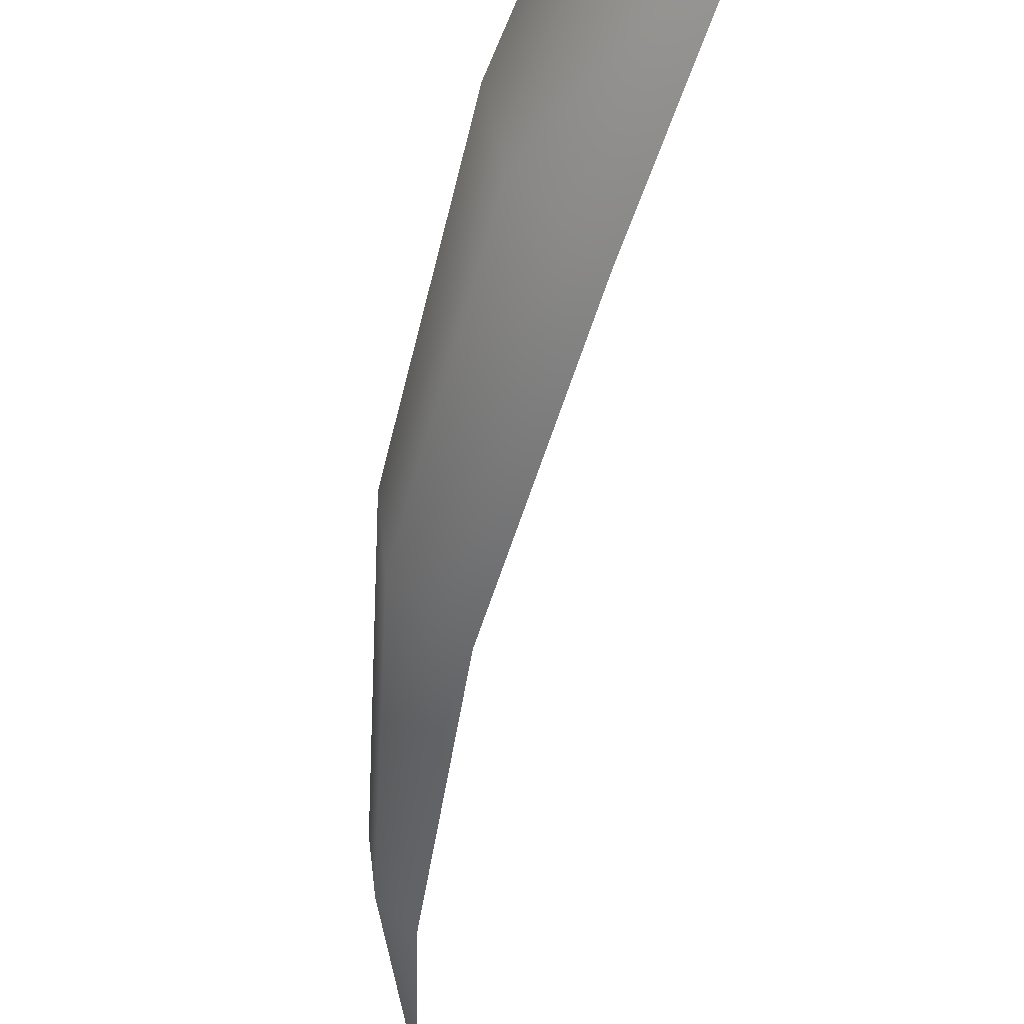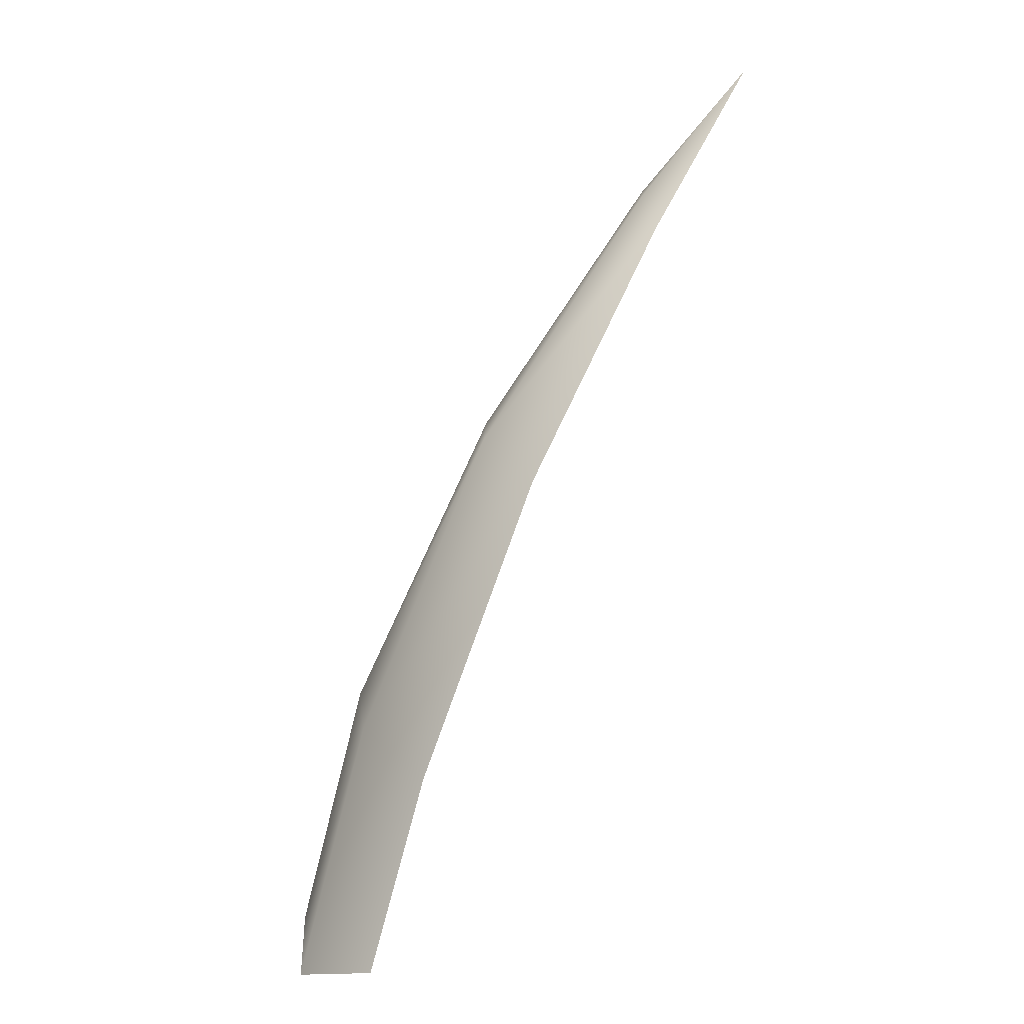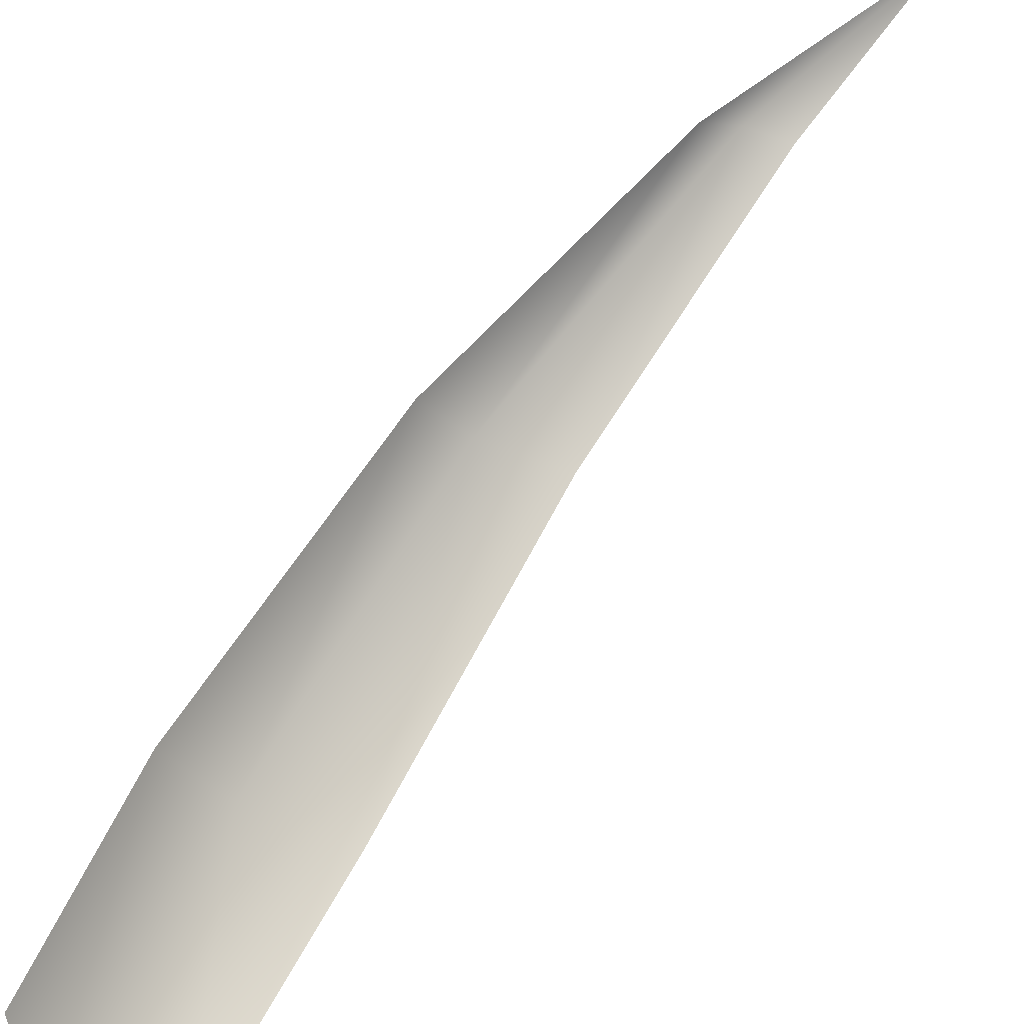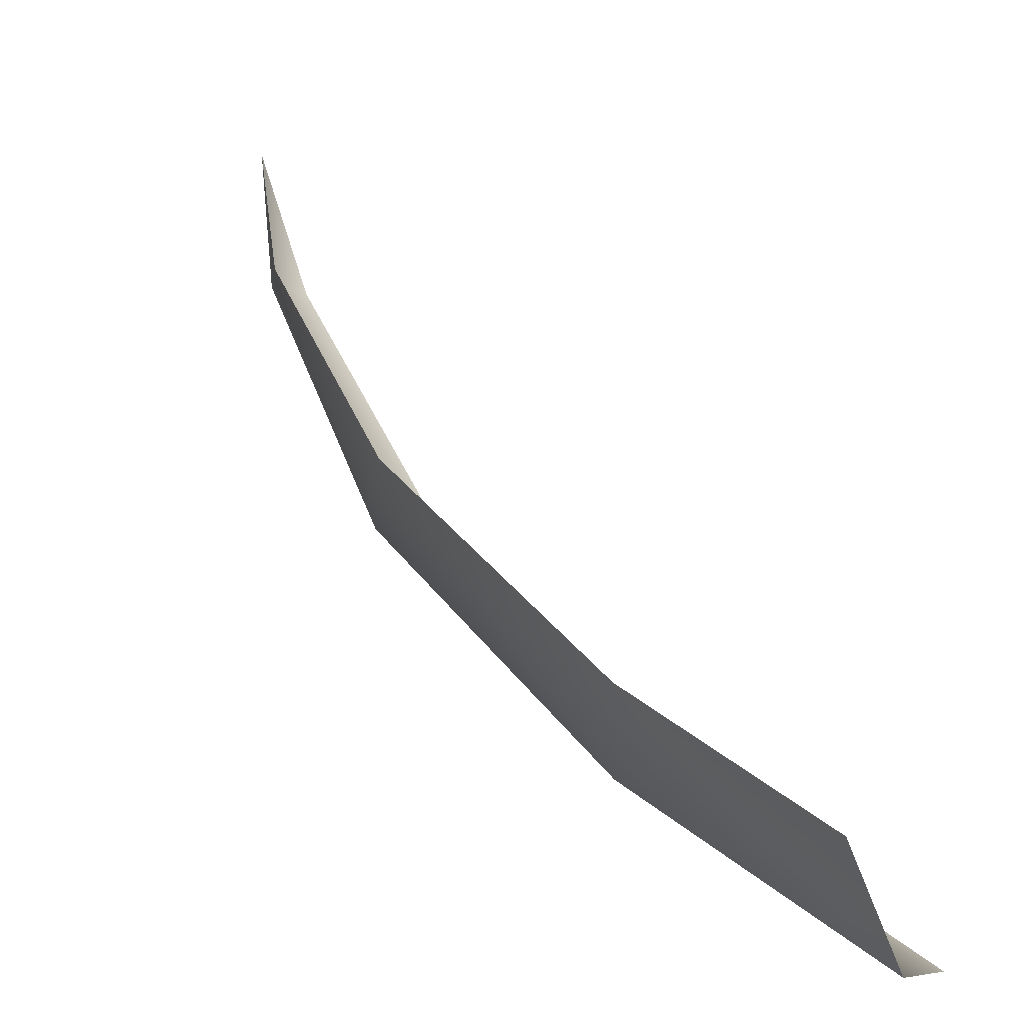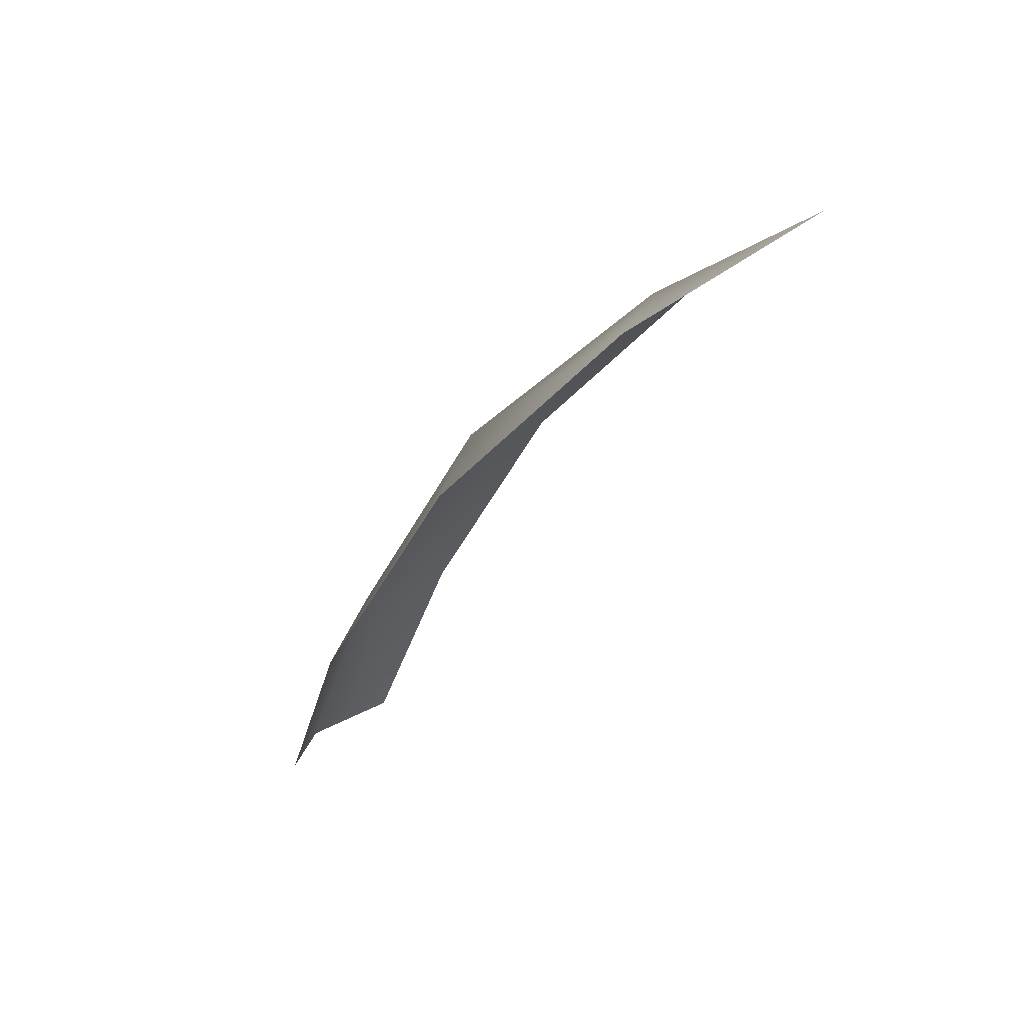
<metadata>
{"format":"obj","ext":"obj","renderer":"f3d","projection":"perspective","resolution":1024,"background":"white","views":[{"elev":-75.5,"azim":-38.5,"up":"+Z"},{"elev":15.7,"azim":-73.2,"up":"+Y"},{"elev":44.6,"azim":8.7,"up":"+Z"},{"elev":14.3,"azim":-53.9,"up":"+Z"},{"elev":36.2,"azim":-3.6,"up":"+Y"}]}
</metadata>
<code>
g default
v 0.2688 1.383 1.021
v 2.597 5.428 2.267
v 3.873 6.616 2.72
v 3.141 5.642 2.012
v 1.291 1.615 0.1077
v 1.261 3.575 1.613
v 2.126 3.808 0.9574
v 0.6944 -0.1959 -0.1971
v -0.1469 -0.1327 0.7062
v 0.02696 -0.3442 0.03729
v 0.6064 1.596 0.3961
v 1.536 3.826 1.129
v 2.832 5.657 2.097
g grass_1_7
f 11 10 1
f 1 10 9
f 12 11 6
f 6 11 1
f 3 13 2
f 13 12 2
f 2 12 6
f 13 3 4
f 12 13 7
f 7 13 4
f 11 12 5
f 5 12 7
f 10 11 8
f 8 11 5

</code>
